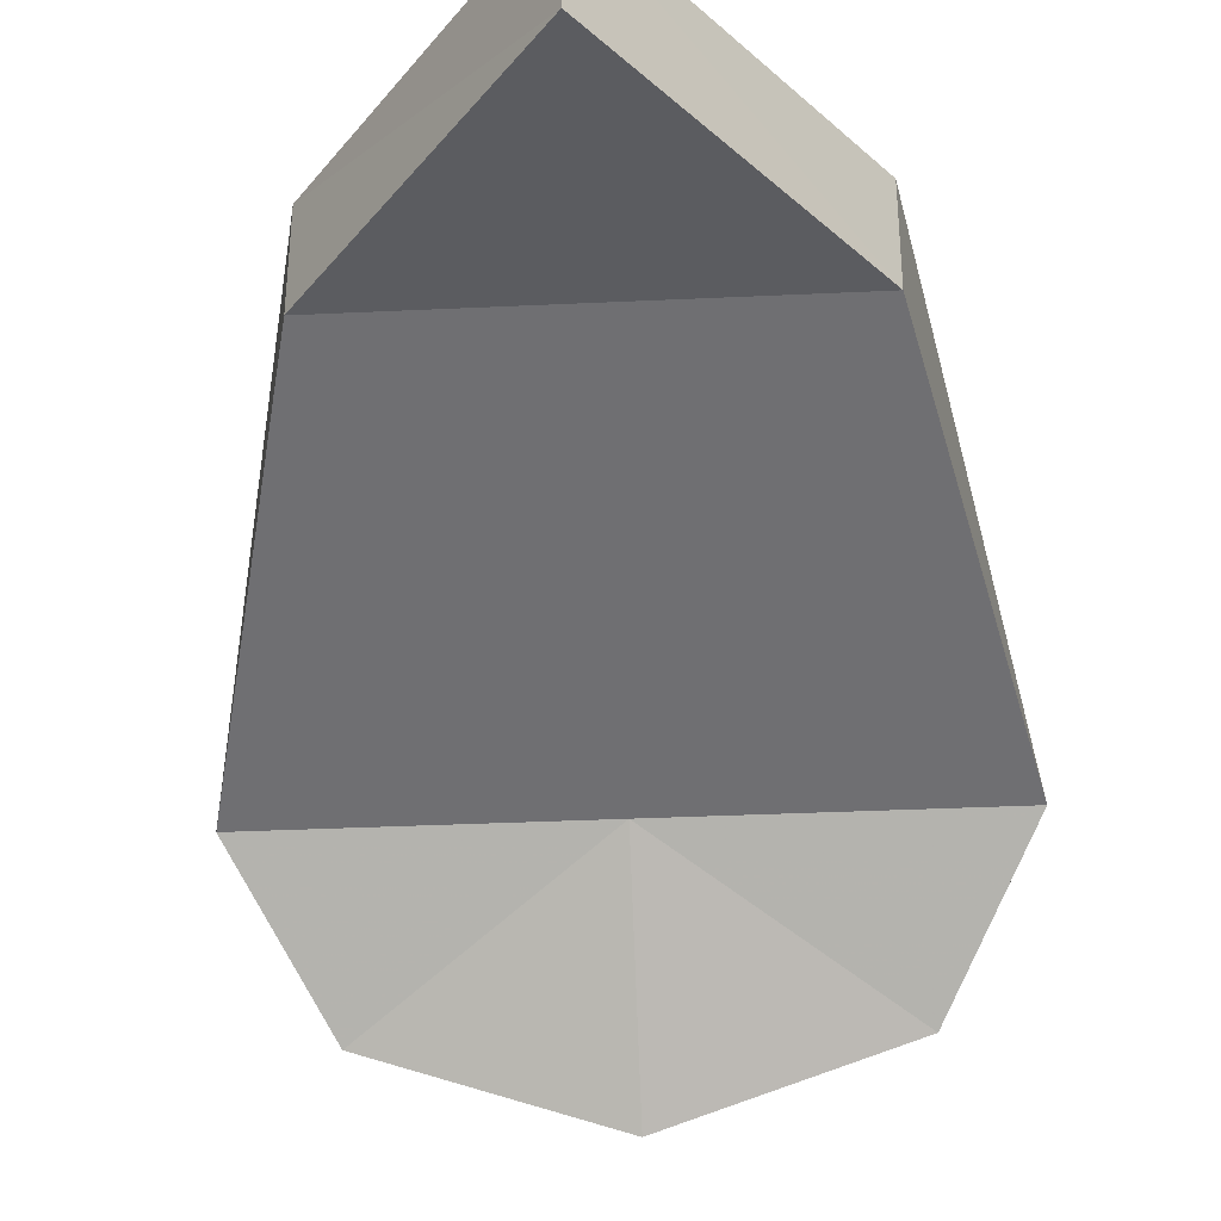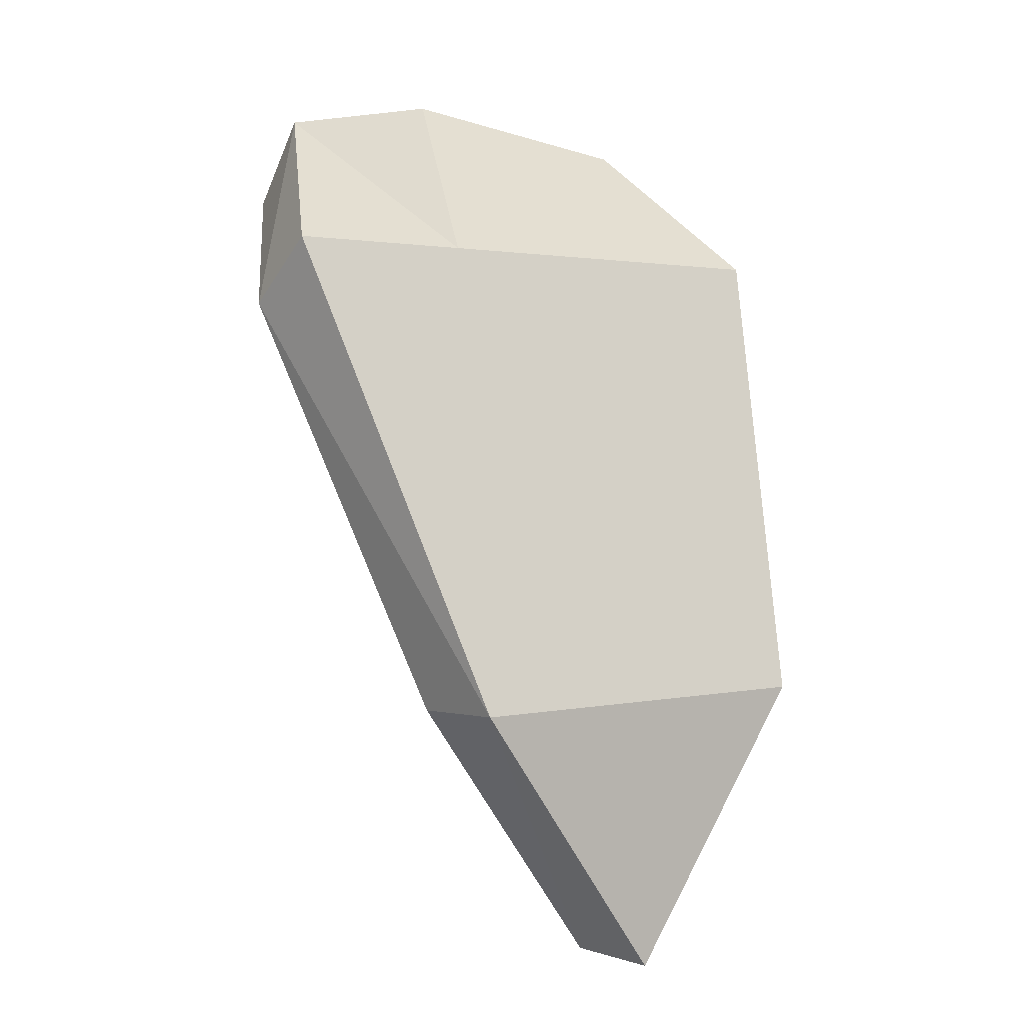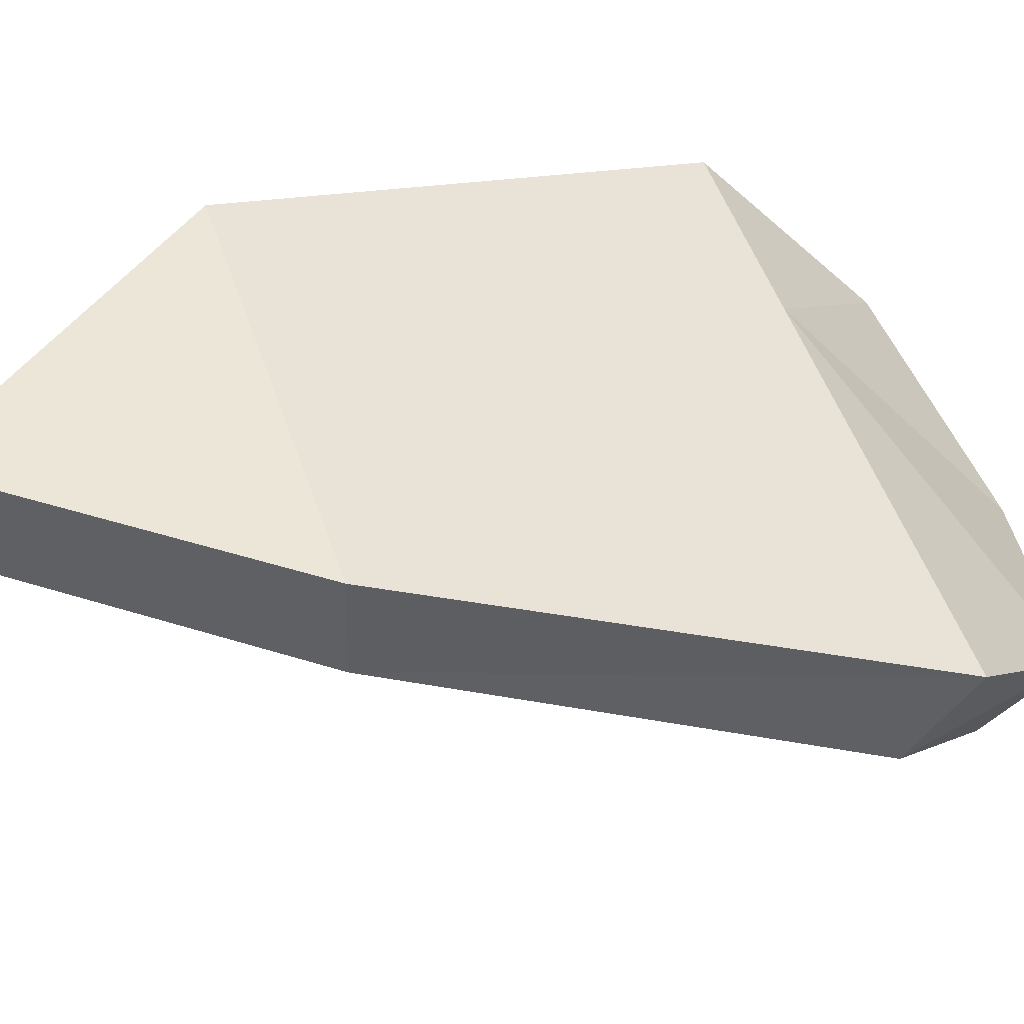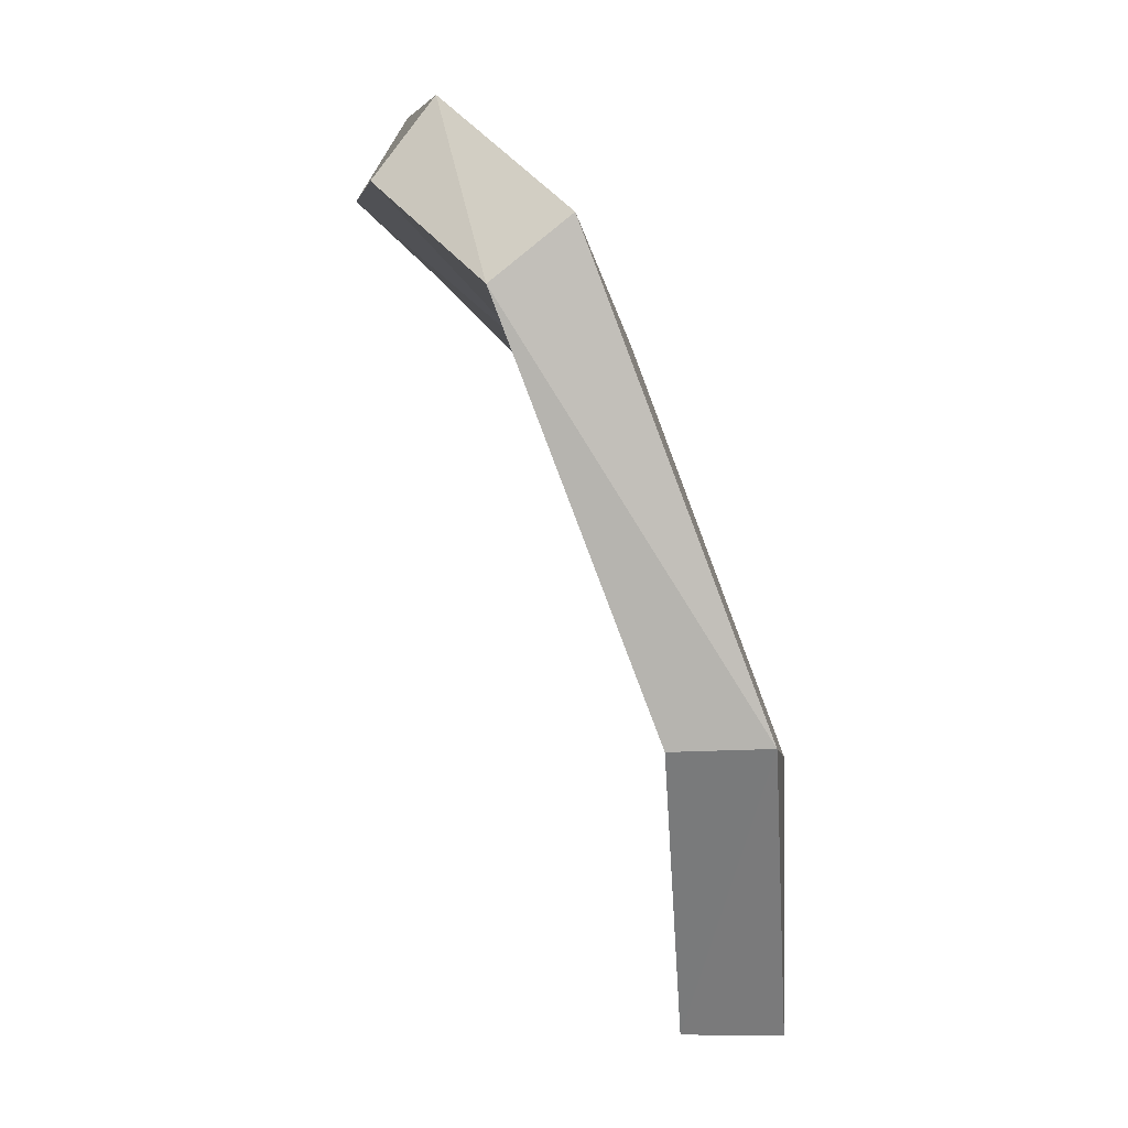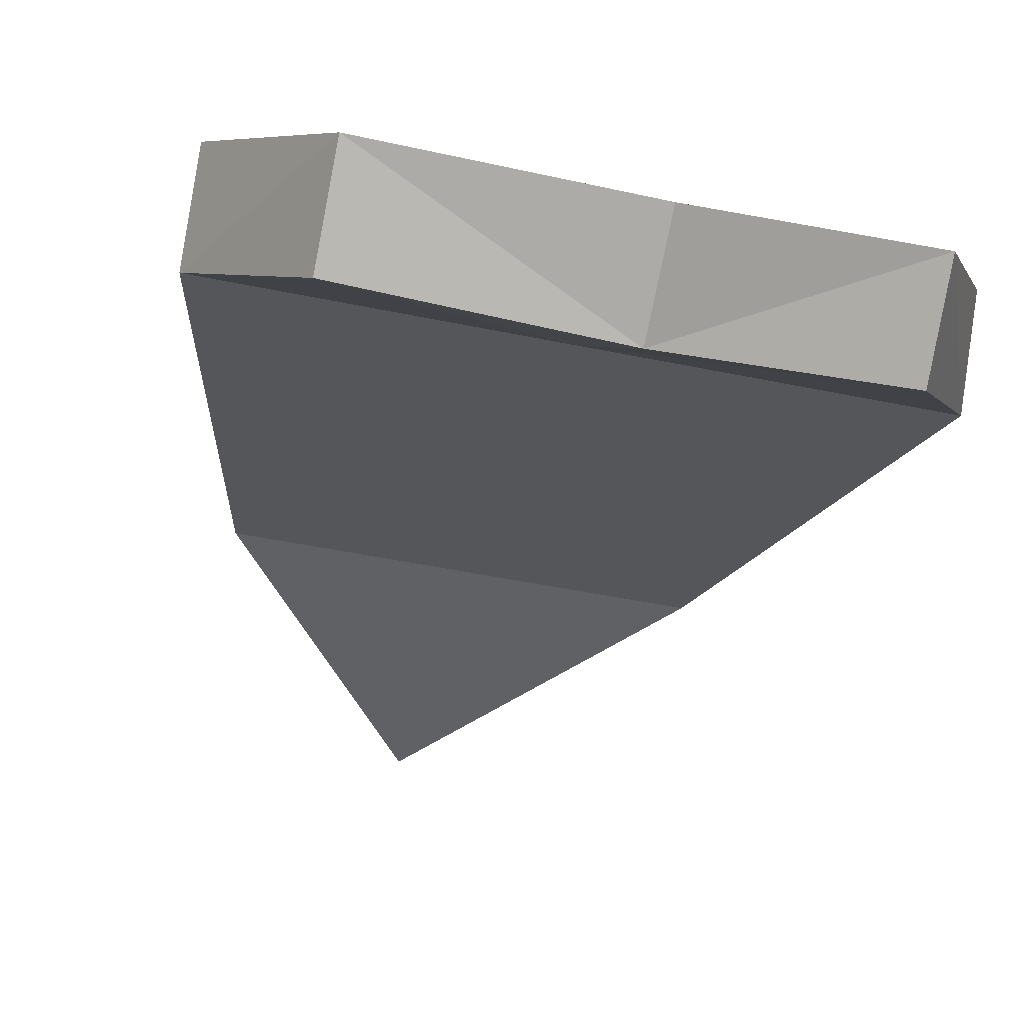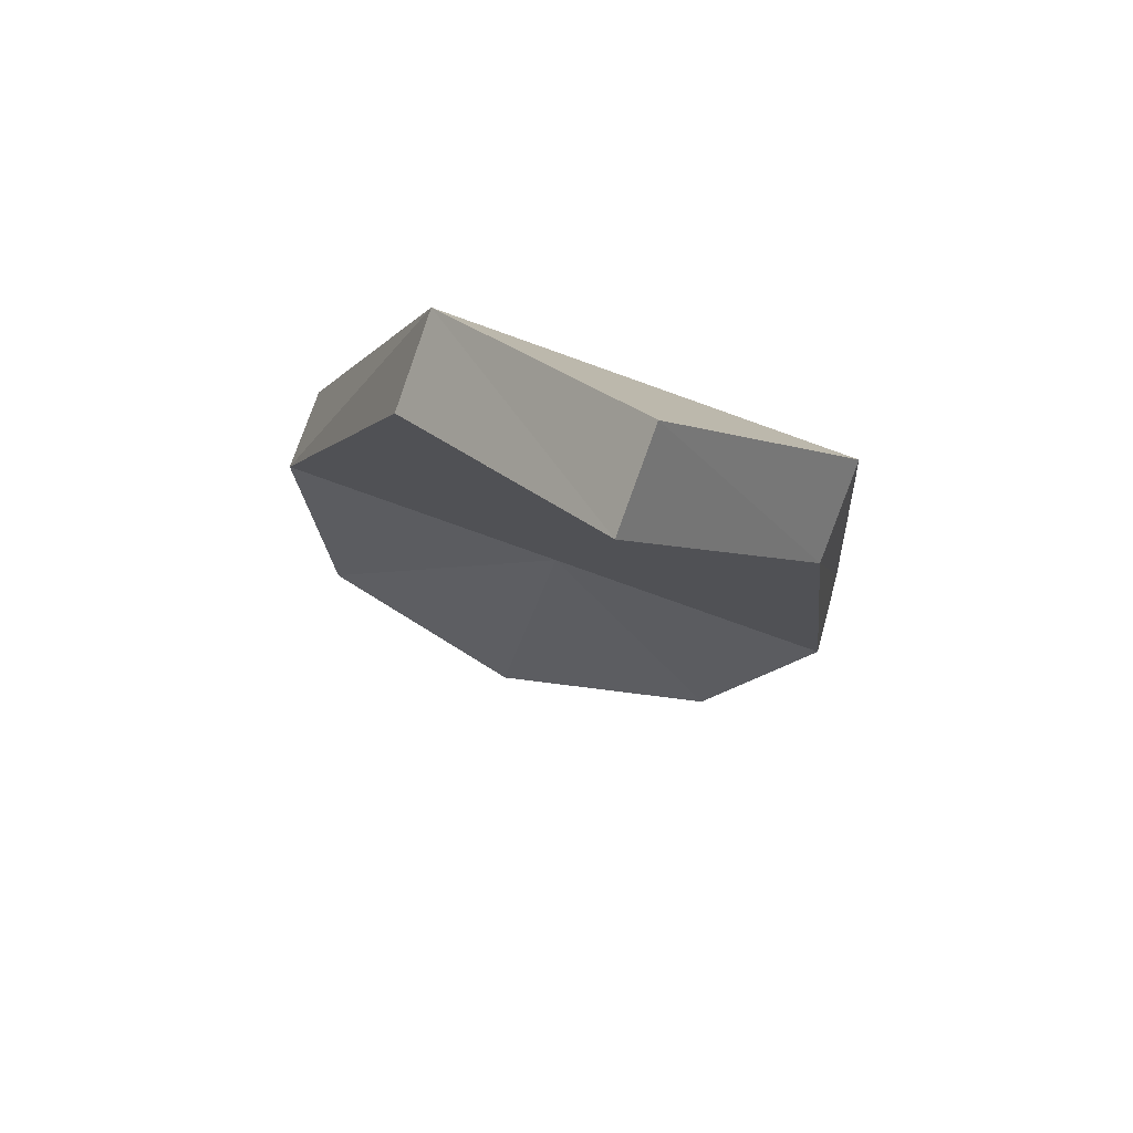
<metadata>
{"format":"obj","ext":"obj","renderer":"f3d","projection":"perspective","resolution":1024,"background":"white","views":[{"elev":-34.9,"azim":3.6,"up":"+Z"},{"elev":1.7,"azim":-39.6,"up":"+Y"},{"elev":49.0,"azim":72.0,"up":"+Z"},{"elev":-5.8,"azim":-83.7,"up":"+Y"},{"elev":-45.4,"azim":166.4,"up":"+Z"},{"elev":-79.5,"azim":-19.6,"up":"+Y"}]}
</metadata>
<code>
g LeafMDL_03
v 0.004068 0.005377 -0.0009724
v 0.004068 0.005432 0.001027
v 0.006076 0.01476 -0.002365
v 0.006076 0.01351 -0.003932
v 0.006076 0.01351 -0.003932
v 0.006076 0.01476 -0.002365
v 0.004405 0.01747 -0.005122
v 0.004405 0.01588 -0.006338
v 5.96e-10 0.01668 -0.007502
v 5.96e-10 0.01838 -0.006455
v -0.004405 0.01747 -0.005122
v -0.006076 0.01476 -0.002365
v -0.006076 0.01351 -0.003932
v -0.004405 0.01588 -0.006338
v 5.96e-10 0.01668 -0.007502
v 5.96e-10 0.01838 -0.006455
v -0.006076 0.01351 -0.003932
v -0.006076 0.01476 -0.002365
v -0.004068 0.005432 0.001027
v -0.004068 0.005377 -0.0009724
v -0.004068 0.005432 0.001027
v 5.96e-10 1.368e-06 0.001034
v 5.96e-10 1.039e-06 -0.0009663
v -0.004068 0.005377 -0.0009724
v 5.96e-10 1.368e-06 0.001034
v 0.004068 0.005432 0.001027
v 0.004068 0.005377 -0.0009724
v 5.96e-10 1.039e-06 -0.0009663
v -0.001636 0.005432 0.001027
v 5.96e-10 1.368e-06 0.001034
v -0.004068 0.005432 0.001027
v -0.006076 0.01476 -0.002365
v -0.002181 0.01476 -0.002365
v -0.004405 0.01747 -0.005122
v 5.96e-10 0.01838 -0.006455
v -0.001636 0.005432 0.001027
v 0.004068 0.005432 0.001027
v 5.96e-10 1.368e-06 0.001034
v 0.006076 0.01476 -0.002365
v -0.002181 0.01476 -0.002365
v 0.004405 0.01747 -0.005122
v 5.96e-10 0.01838 -0.006455
v 0.006076 0.01351 -0.003932
v 5.96e-10 0.005377 -0.0009724
v 0.004068 0.005377 -0.0009724
v 5.96e-10 1.039e-06 -0.0009663
v -0.004068 0.005377 -0.0009724
v -0.006076 0.01351 -0.003932
v 5.96e-10 0.01351 -0.003932
v 0.004405 0.01588 -0.006338
v -0.004405 0.01588 -0.006338
v 5.96e-10 0.01668 -0.007502
g LeafMDL_03_0
f 3 2 1
f 4 3 1
f 7 6 5
f 8 7 5
f 8 9 7
f 9 10 7
f 13 12 11
f 14 13 11
f 14 11 15
f 11 16 15
f 19 18 17
f 20 19 17
f 23 22 21
f 24 23 21
f 27 26 25
f 28 27 25
f 31 30 29
f 32 31 29
f 33 32 29
f 33 34 32
f 34 33 35
f 38 37 36
f 37 39 36
f 39 40 36
f 41 40 39
f 41 42 40
f 45 44 43
f 46 44 45
f 47 44 46
f 44 47 48
f 44 49 43
f 49 44 48
f 49 50 43
f 51 49 48
f 50 49 52
f 51 52 49

</code>
